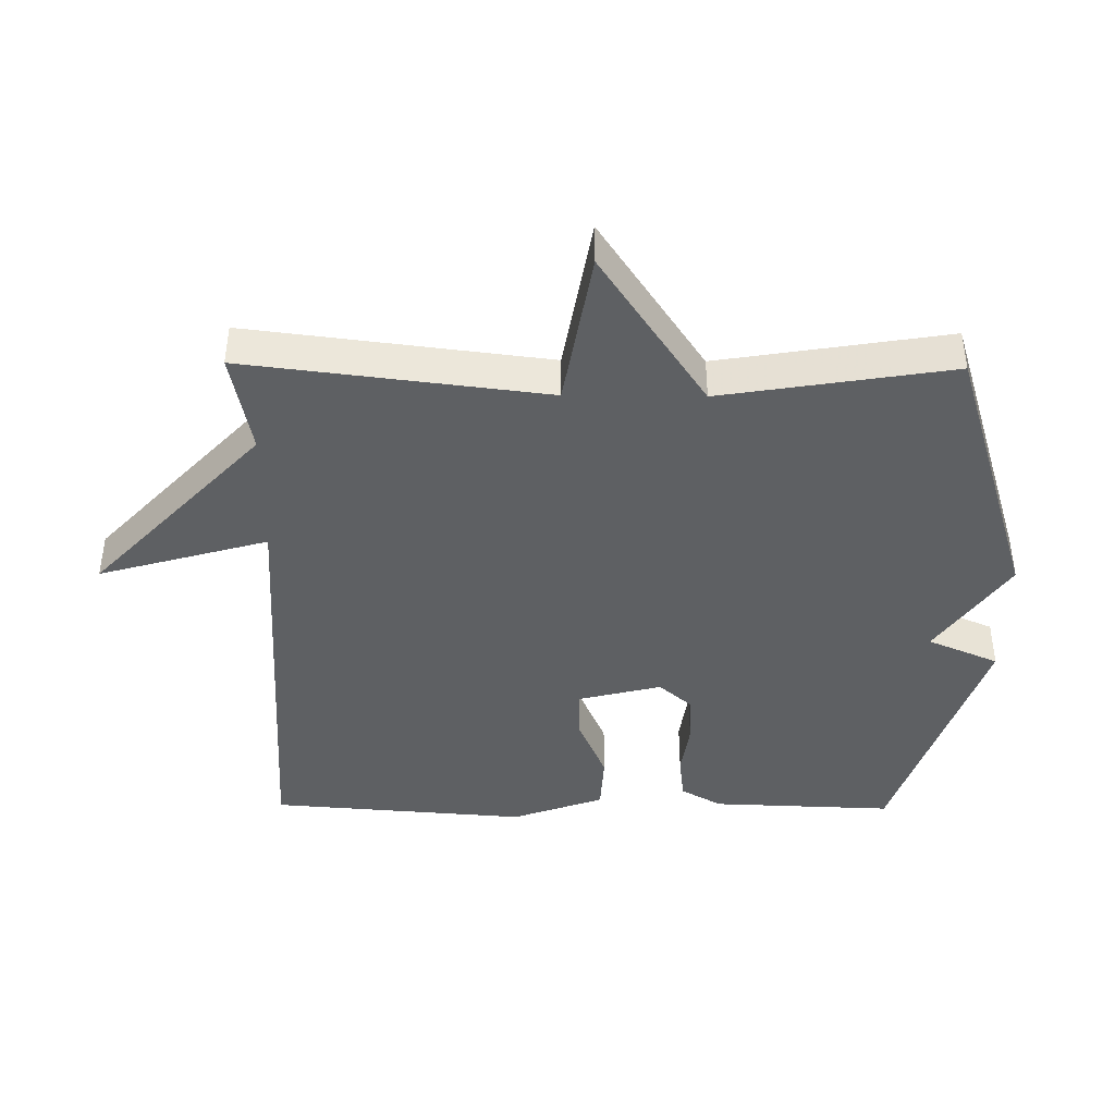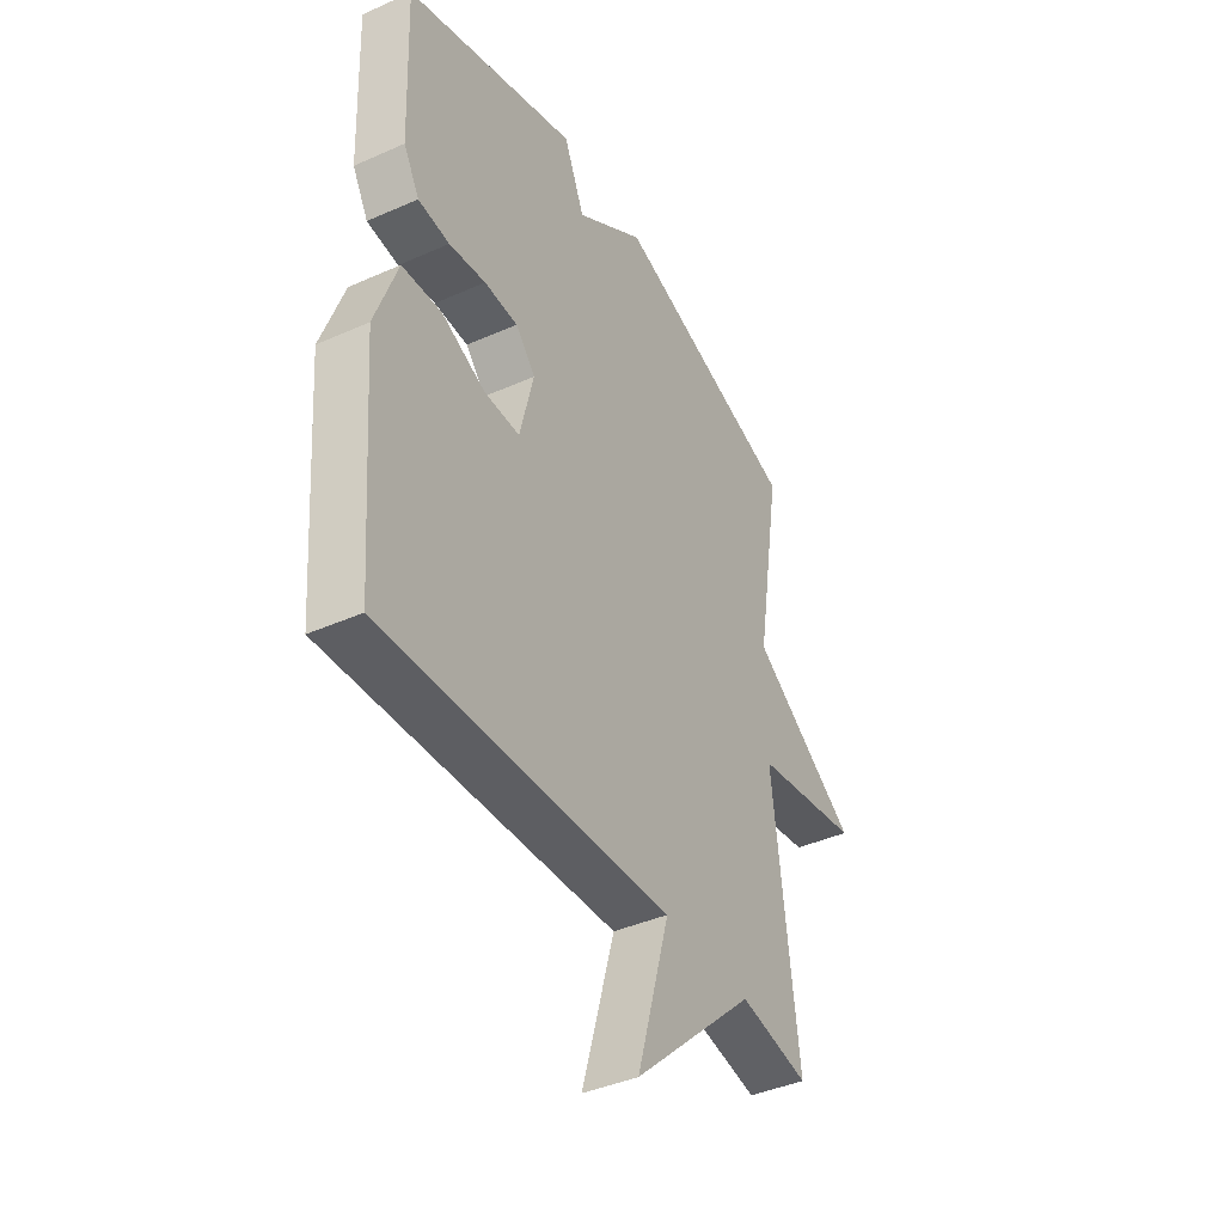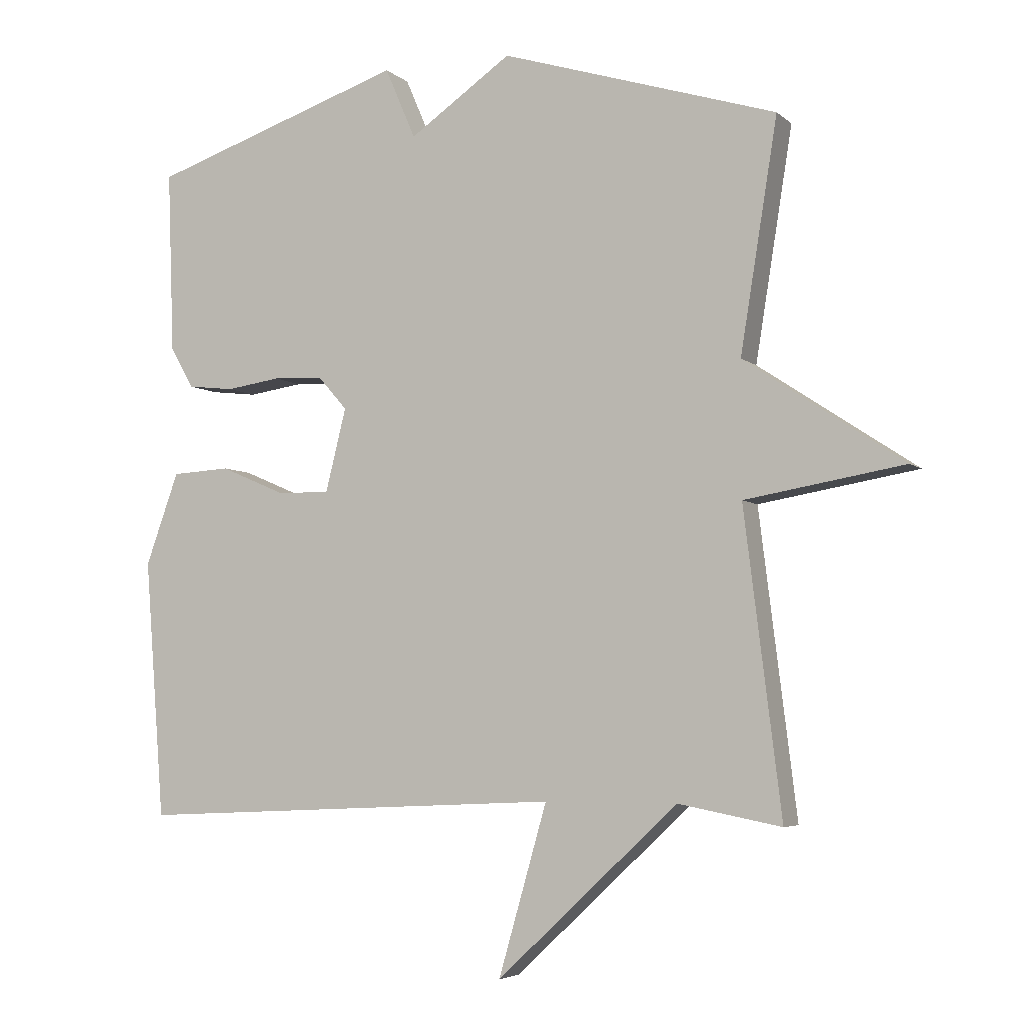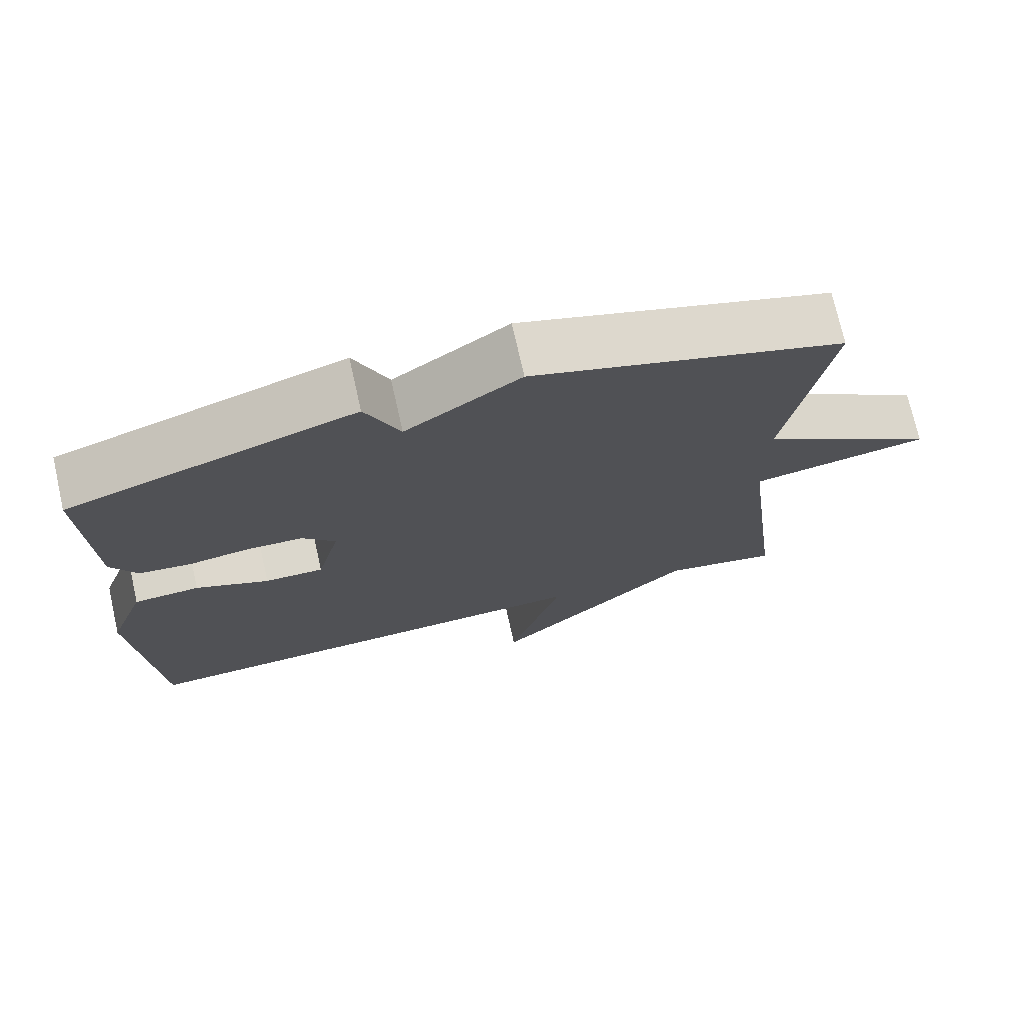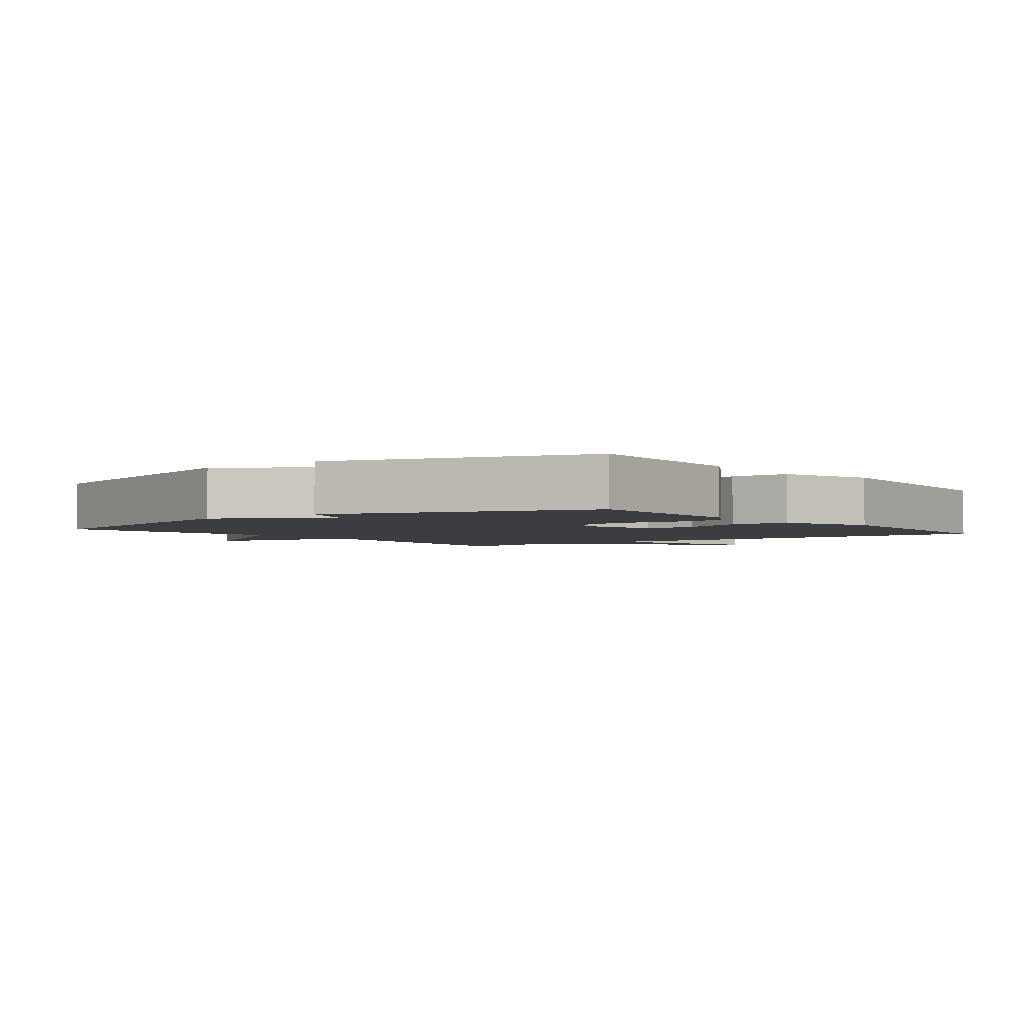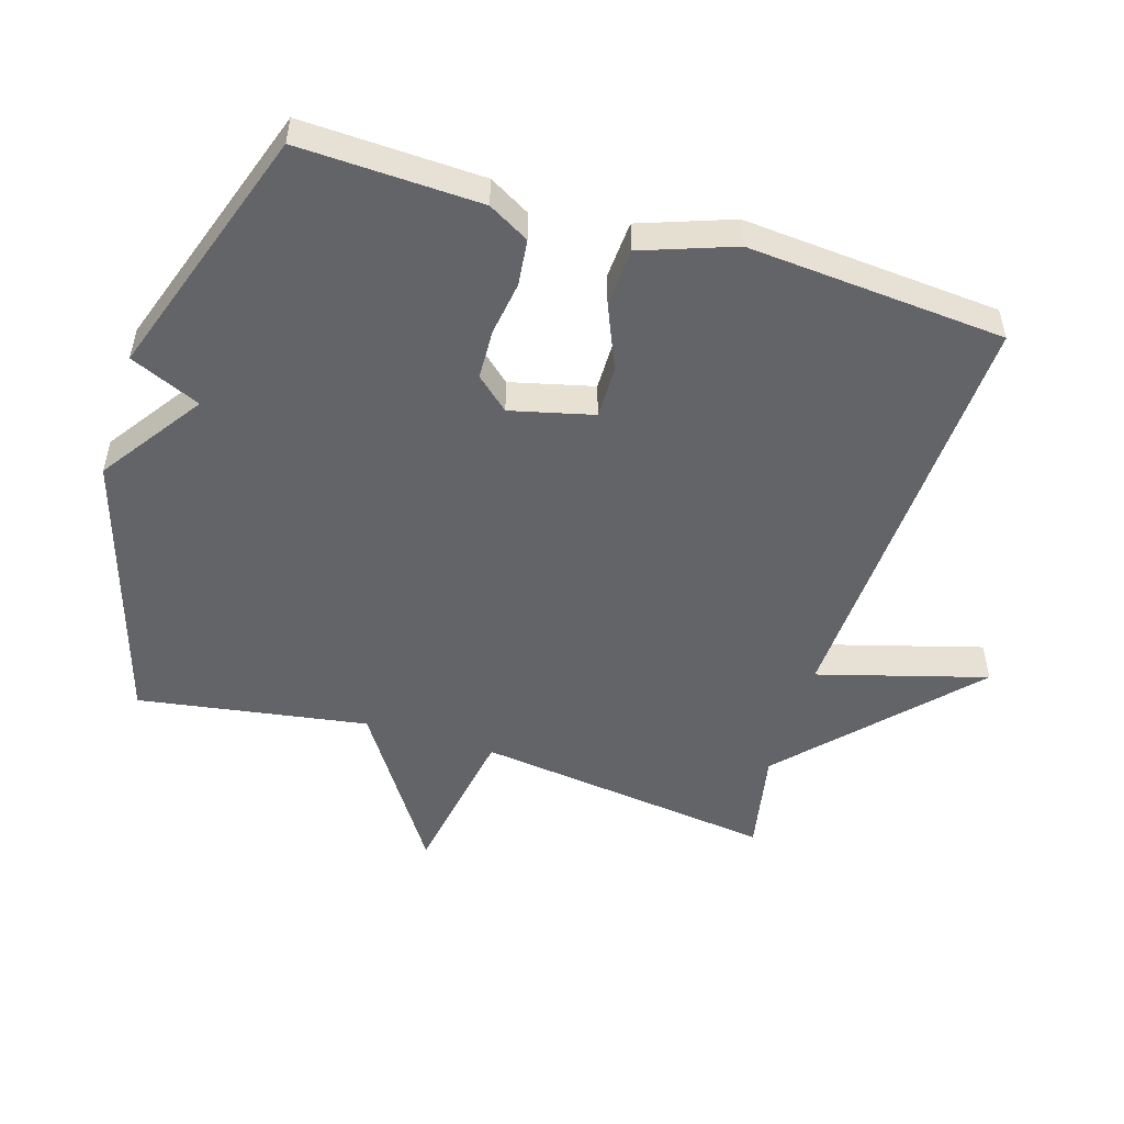
<metadata>
{"format":"obj","ext":"obj","renderer":"f3d","projection":"perspective","resolution":1024,"background":"white","views":[{"elev":-42.2,"azim":-90.6,"up":"+Y"},{"elev":-40.8,"azim":118.6,"up":"+Z"},{"elev":-4.9,"azim":-156.1,"up":"+Z"},{"elev":73.4,"azim":167.3,"up":"+Z"},{"elev":-2.8,"azim":37.6,"up":"+Y"},{"elev":-51.3,"azim":72.8,"up":"+Y"}]}
</metadata>
<code>
v -0.5 0.07 -0.5
v -0.444 0.07 -0.047
v -0.683 0.07 -0.006
v -0.444 0.07 0.153
v -0.5 0.07 0.5
v -0.084 0.07 0.629
v 0.07 0.07 0.522
v 0.116 0.07 0.629
v 0.5 0.07 0.5
v 0.49 0.07 0.226
v 0.455 0.07 0.164
v 0.385 0.07 0.156
v 0.303 0.07 0.168
v 0.228 0.07 0.165
v 0.184 0.07 0.115
v 0.215 0.07 -0.01
v 0.294 0.07 -0.009
v 0.392 0.07 0.033
v 0.48 0.07 0.028
v 0.53 0.07 -0.111
v 0.5 0.07 -0.5
v -0.145 0.07 -0.47
v -0.072 0.07 -0.725
v -0.345 0.07 -0.47
v -0.5 0 -0.5
v -0.444 0 -0.047
v -0.683 0 -0.006
v -0.444 0 0.153
v -0.5 0 0.5
v -0.084 0 0.629
v 0.07 0 0.522
v 0.116 0 0.629
v 0.5 0 0.5
v 0.49 0 0.226
v 0.455 0 0.164
v 0.385 0 0.156
v 0.303 0 0.168
v 0.228 0 0.165
v 0.184 0 0.115
v 0.215 0 -0.01
v 0.294 0 -0.009
v 0.392 0 0.033
v 0.48 0 0.028
v 0.53 0 -0.111
v 0.5 0 -0.5
v -0.145 0 -0.47
v -0.072 0 -0.725
v -0.345 0 -0.47
f 22 23 24
f 20 21 22
f 19 20 22
f 18 19 22
f 17 18 22
f 16 17 22 24
f 24 1 2
f 16 24 2
f 15 16 2
f 11 12 13
f 10 11 13
f 9 10 13
f 8 9 13
f 7 8 13
f 7 13 14
f 6 7 14
f 5 6 14
f 4 5 14
f 4 14 15
f 3 4 15
f 2 3 15
f 48 47 46
f 46 45 44
f 46 44 43
f 46 43 42
f 46 42 41
f 48 46 41 40
f 26 25 48
f 26 48 40
f 26 40 39
f 37 36 35
f 37 35 34
f 37 34 33
f 37 33 32
f 37 32 31
f 38 37 31
f 38 31 30
f 38 30 29
f 38 29 28
f 39 38 28
f 39 28 27
f 39 27 26
f 1 25 26 2
f 2 26 27 3
f 3 27 28 4
f 4 28 29 5
f 5 29 30 6
f 6 30 31 7
f 7 31 32 8
f 8 32 33 9
f 9 33 34 10
f 10 34 35 11
f 11 35 36 12
f 12 36 37 13
f 13 37 38 14
f 14 38 39 15
f 15 39 40 16
f 16 40 41 17
f 17 41 42 18
f 18 42 43 19
f 19 43 44 20
f 20 44 45 21
f 21 45 46 22
f 22 46 47 23
f 23 47 48 24
f 24 48 25 1

</code>
